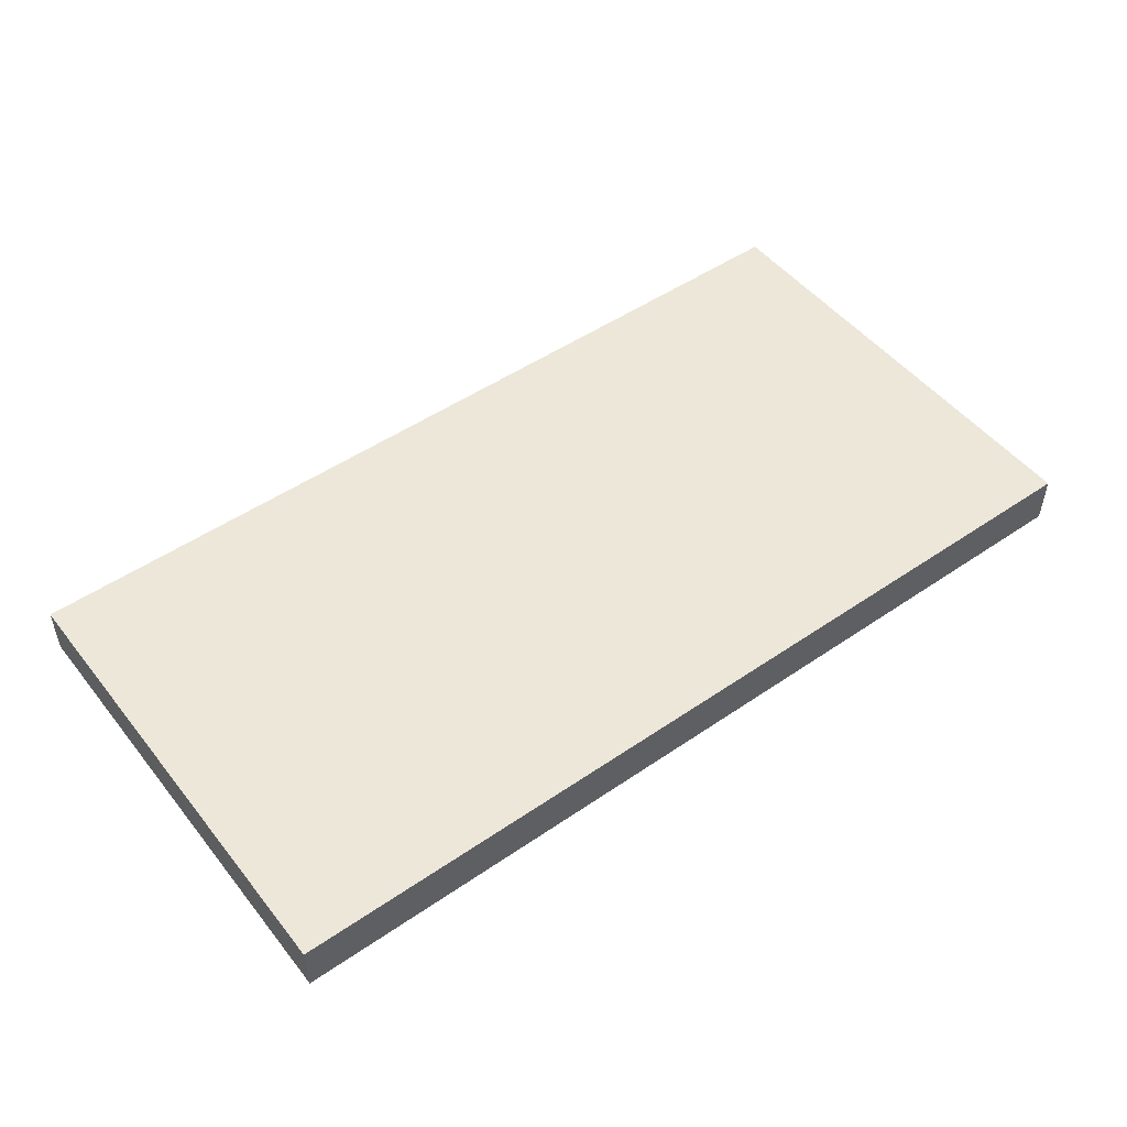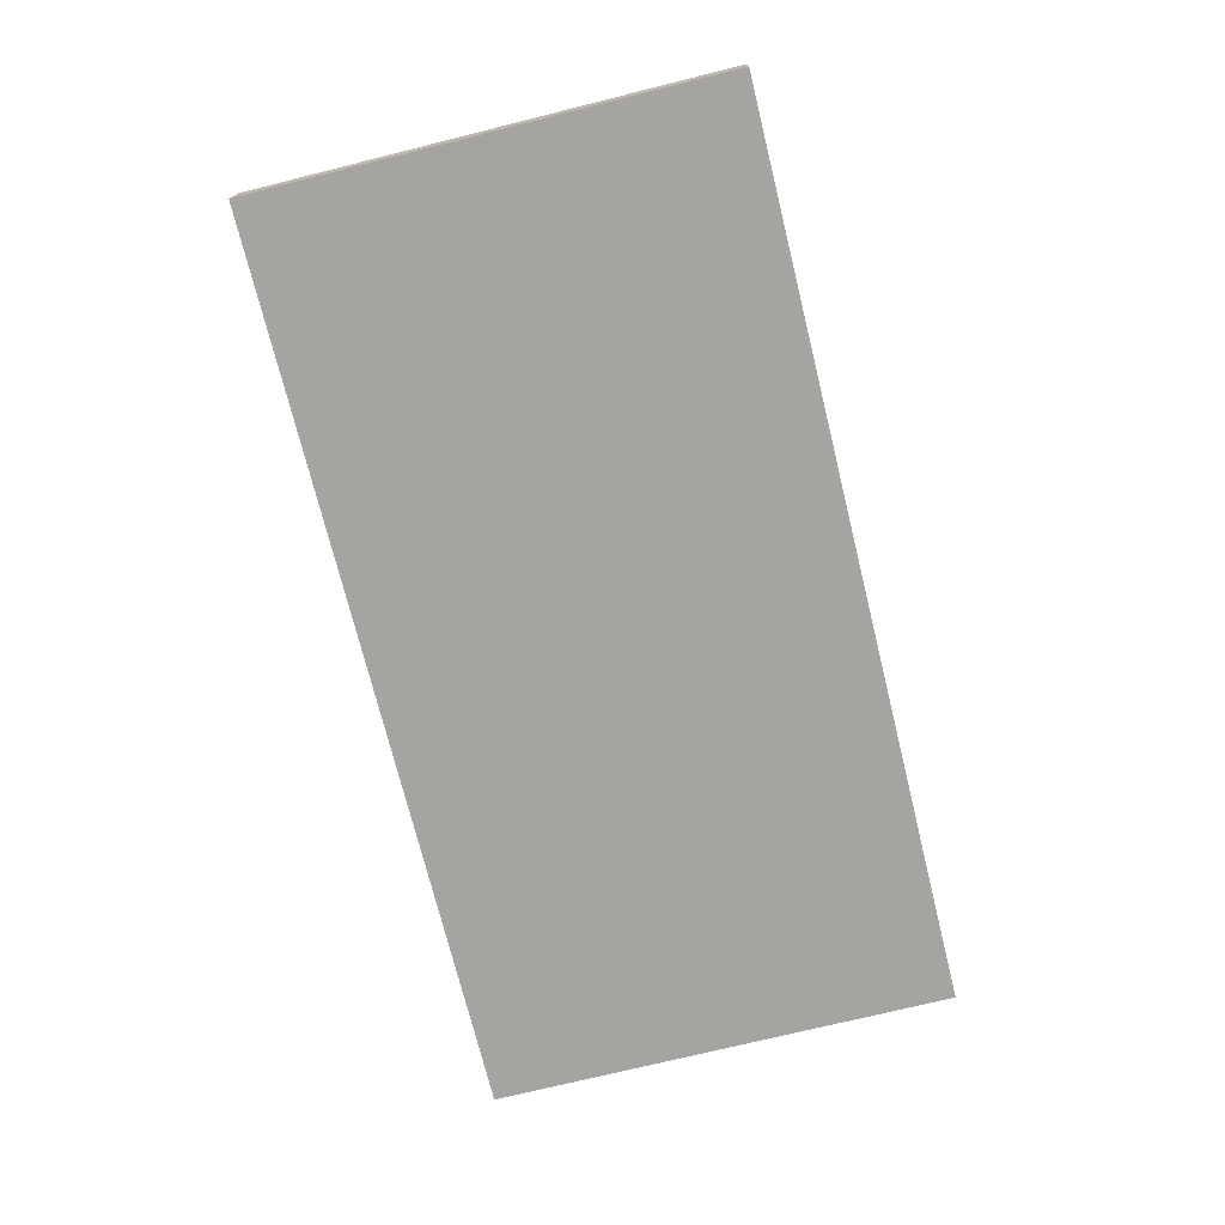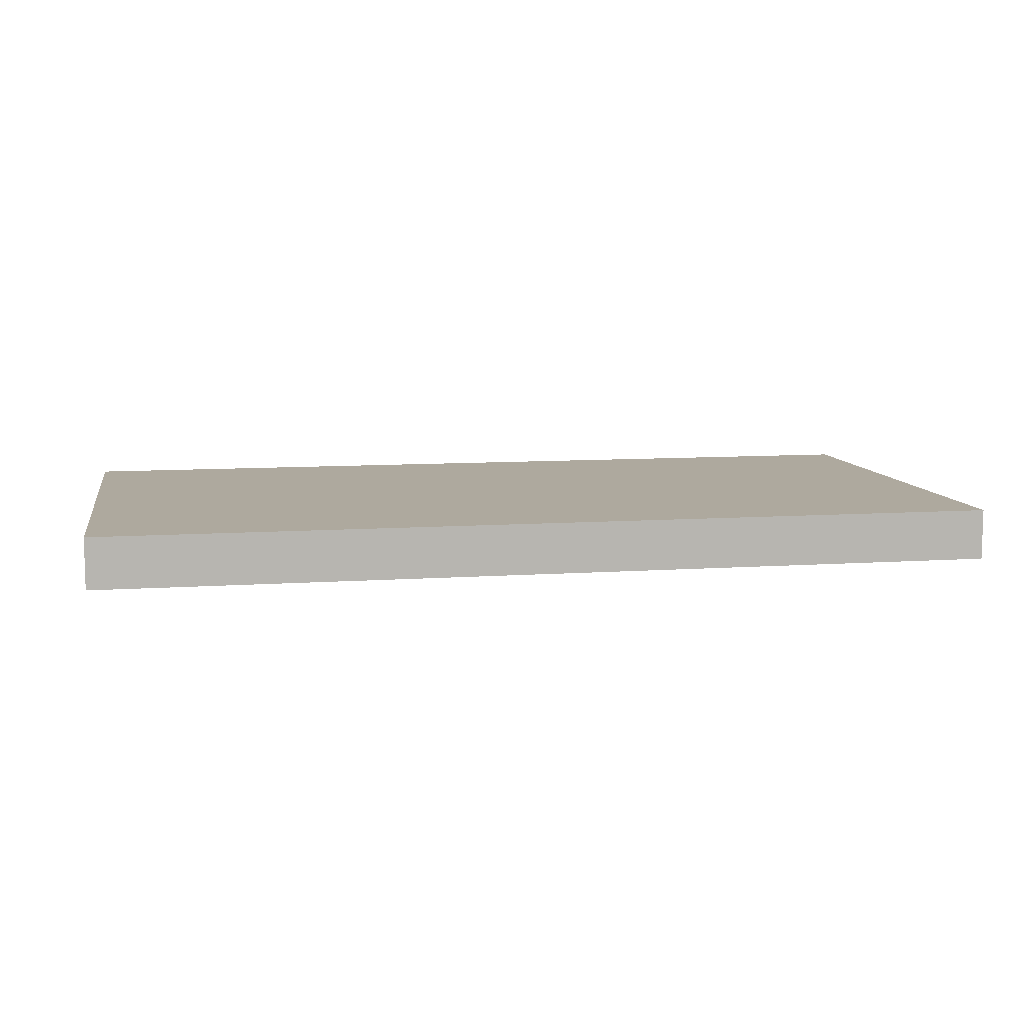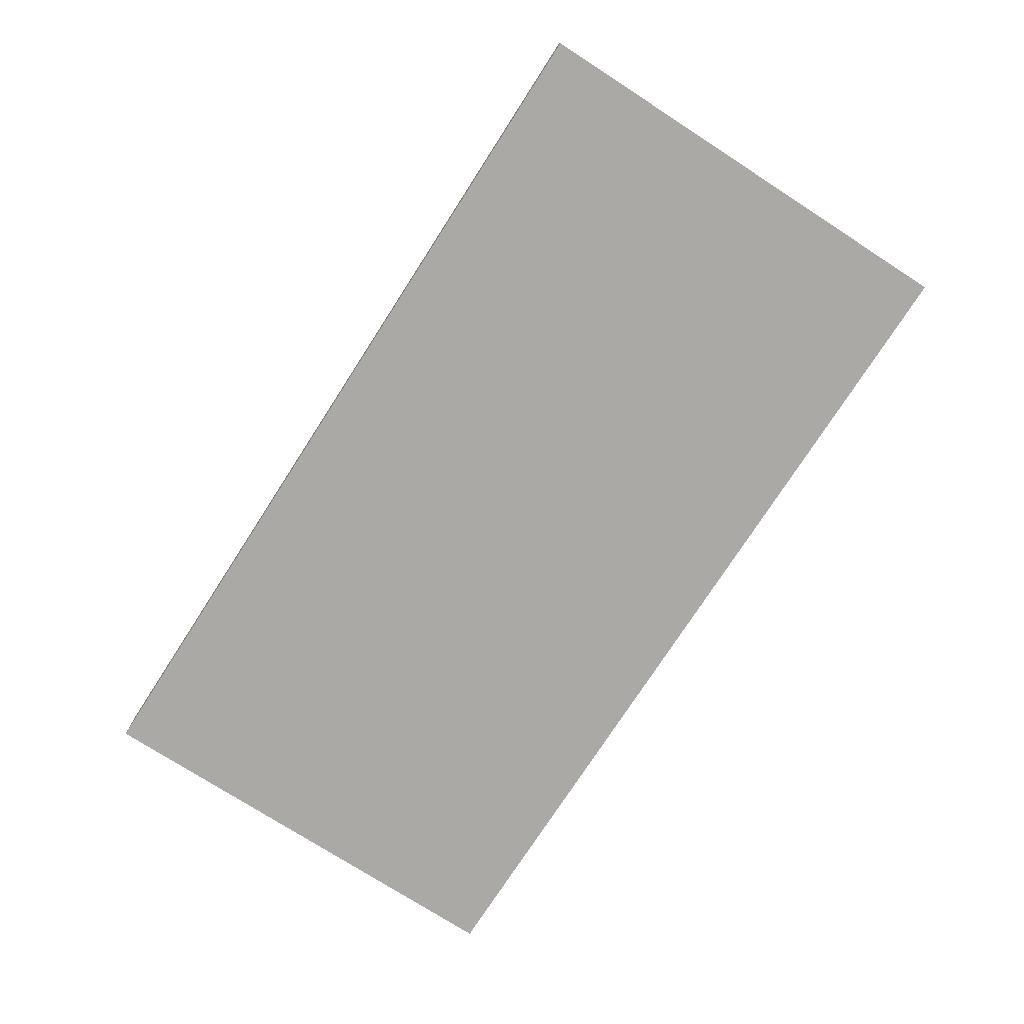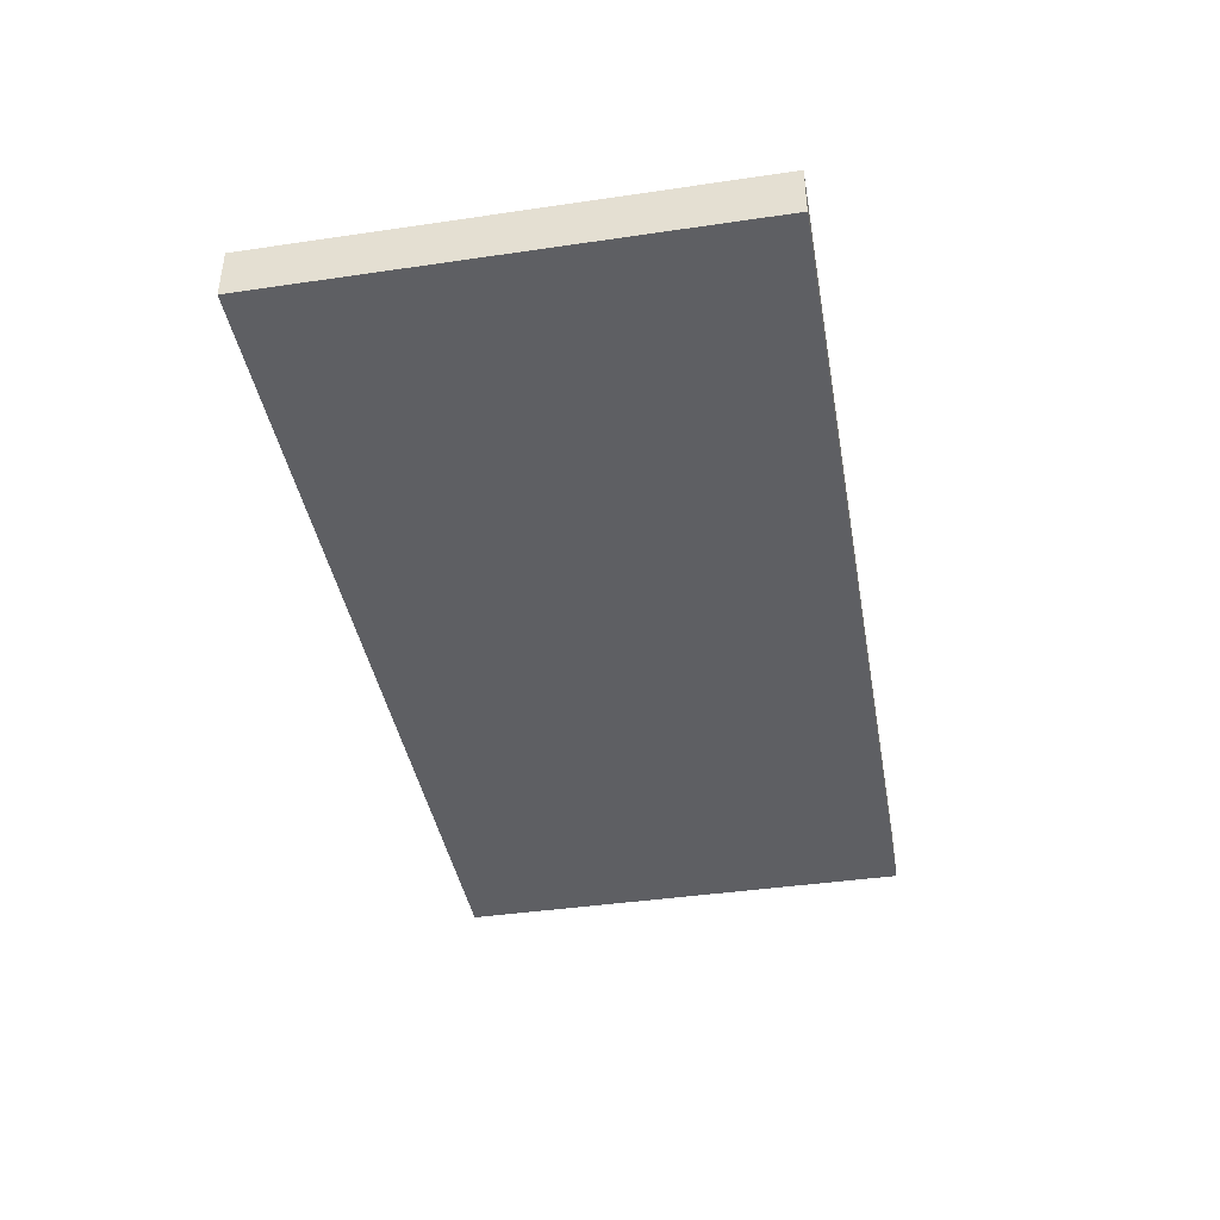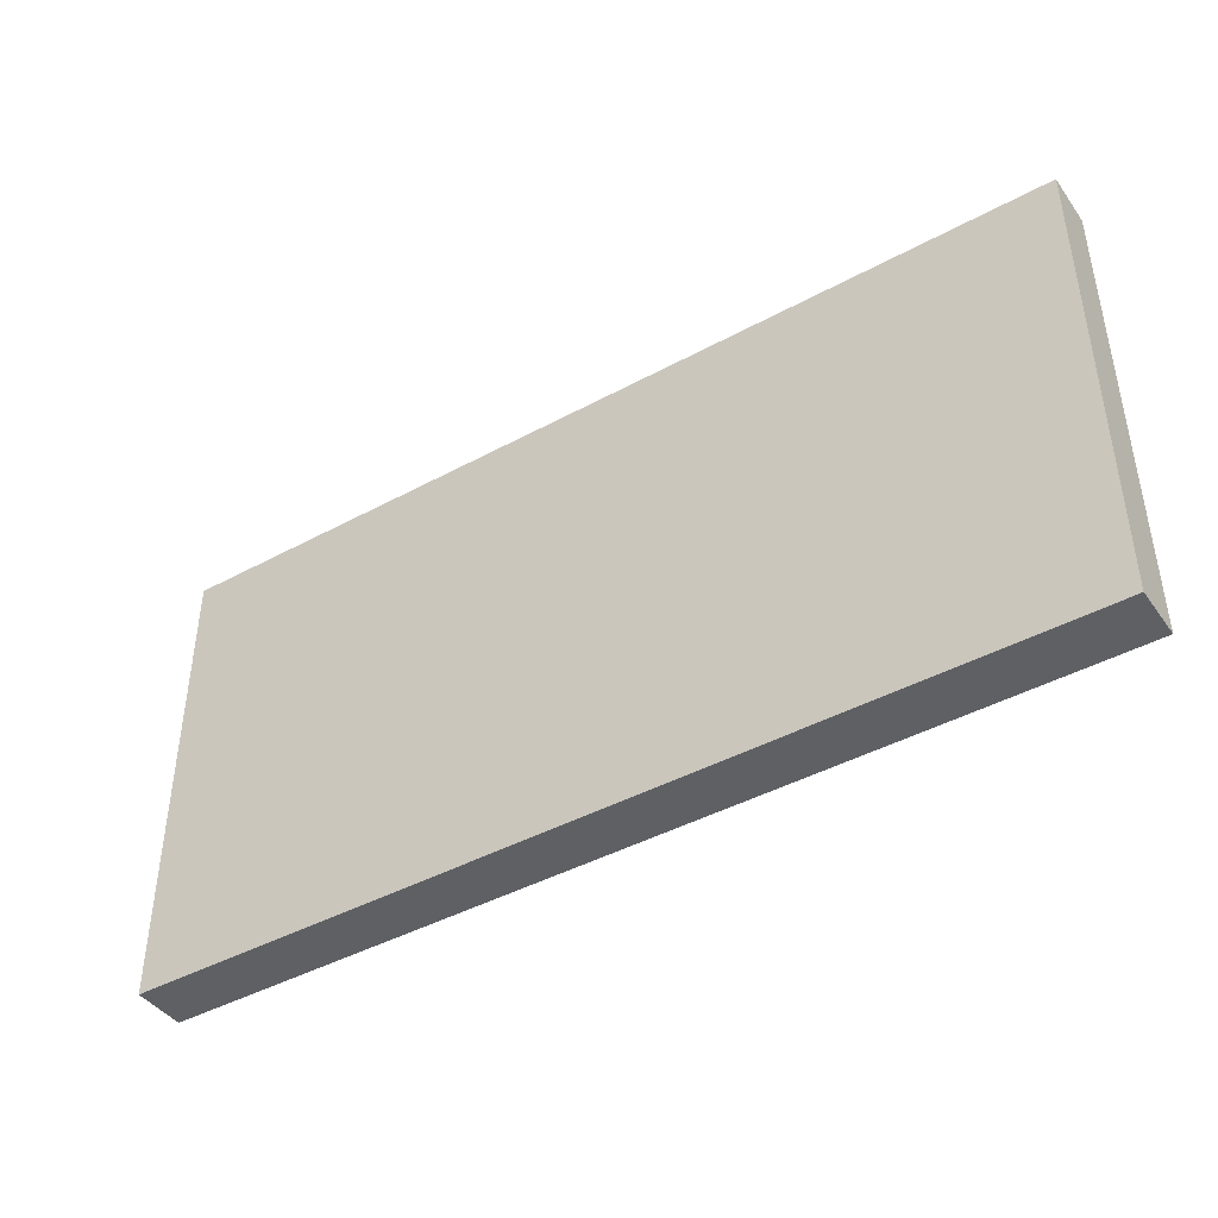
<metadata>
{"format":"obj","ext":"obj","renderer":"f3d","projection":"perspective","resolution":1024,"background":"white","views":[{"elev":49.9,"azim":143.0,"up":"+Y"},{"elev":-73.5,"azim":103.9,"up":"+Y"},{"elev":9.1,"azim":169.6,"up":"+Y"},{"elev":-75.3,"azim":-122.8,"up":"+Y"},{"elev":-41.2,"azim":-79.9,"up":"+Y"},{"elev":-42.9,"azim":-147.1,"up":"+Z"}]}
</metadata>
<code>
o Court
g Court
v 0.8853 -1.11e-16 0.5055
v -30.07 -1.11e-16 0.5055
v 0.8853 1.743 0.5055
v -30.07 1.743 0.5055
v -30.07 -4.996e-16 -15.39
v -30.07 1.743 -15.39
v 0.8853 -4.996e-16 -15.39
v 0.8853 1.743 -15.39
f 3 4 2 1
f 4 6 5 2
f 6 8 7 5
f 8 3 1 7
f 8 6 4 3
f 1 2 5 7

</code>
